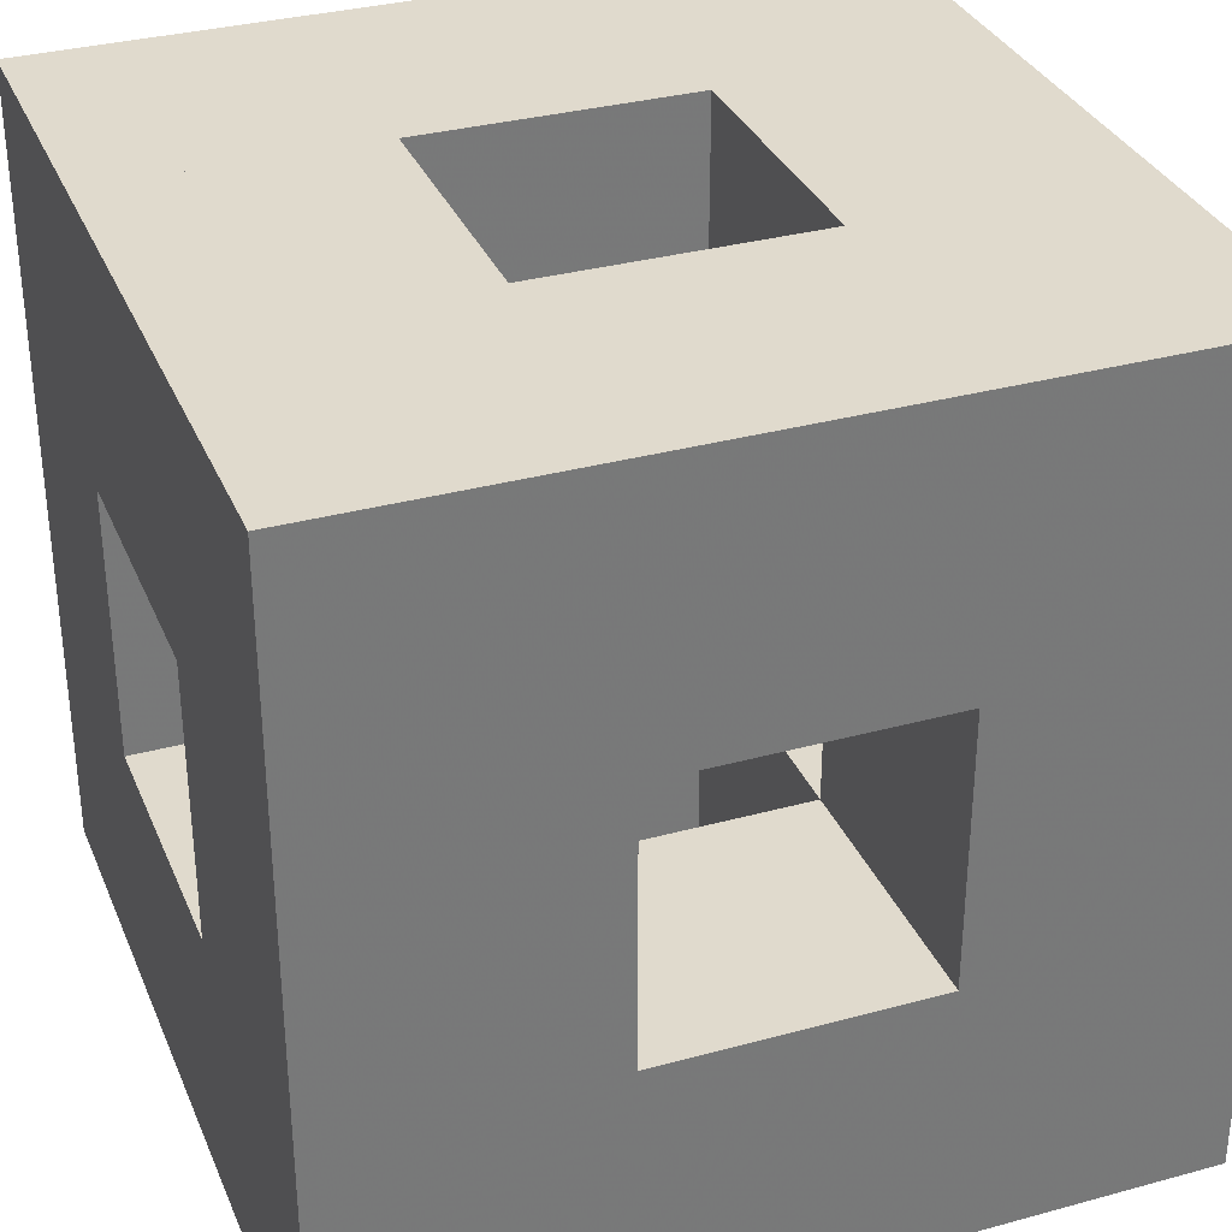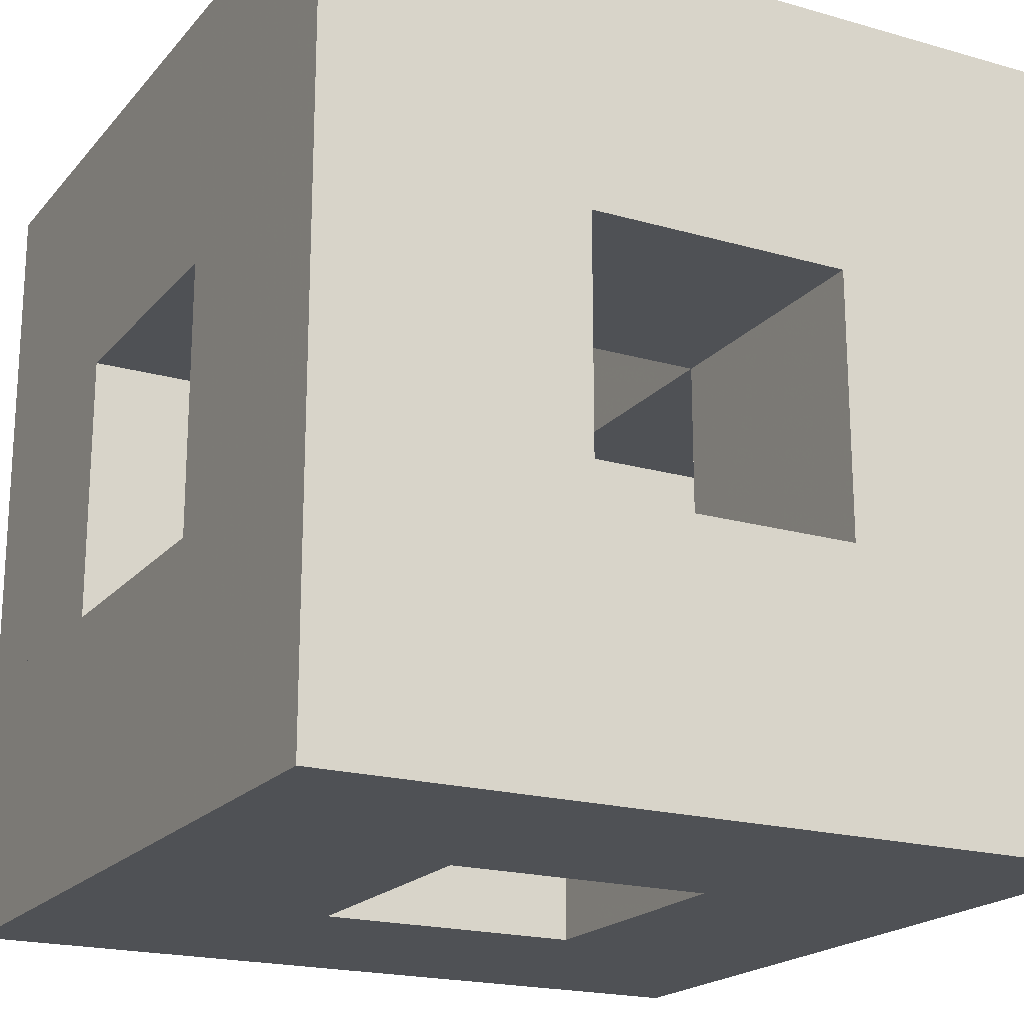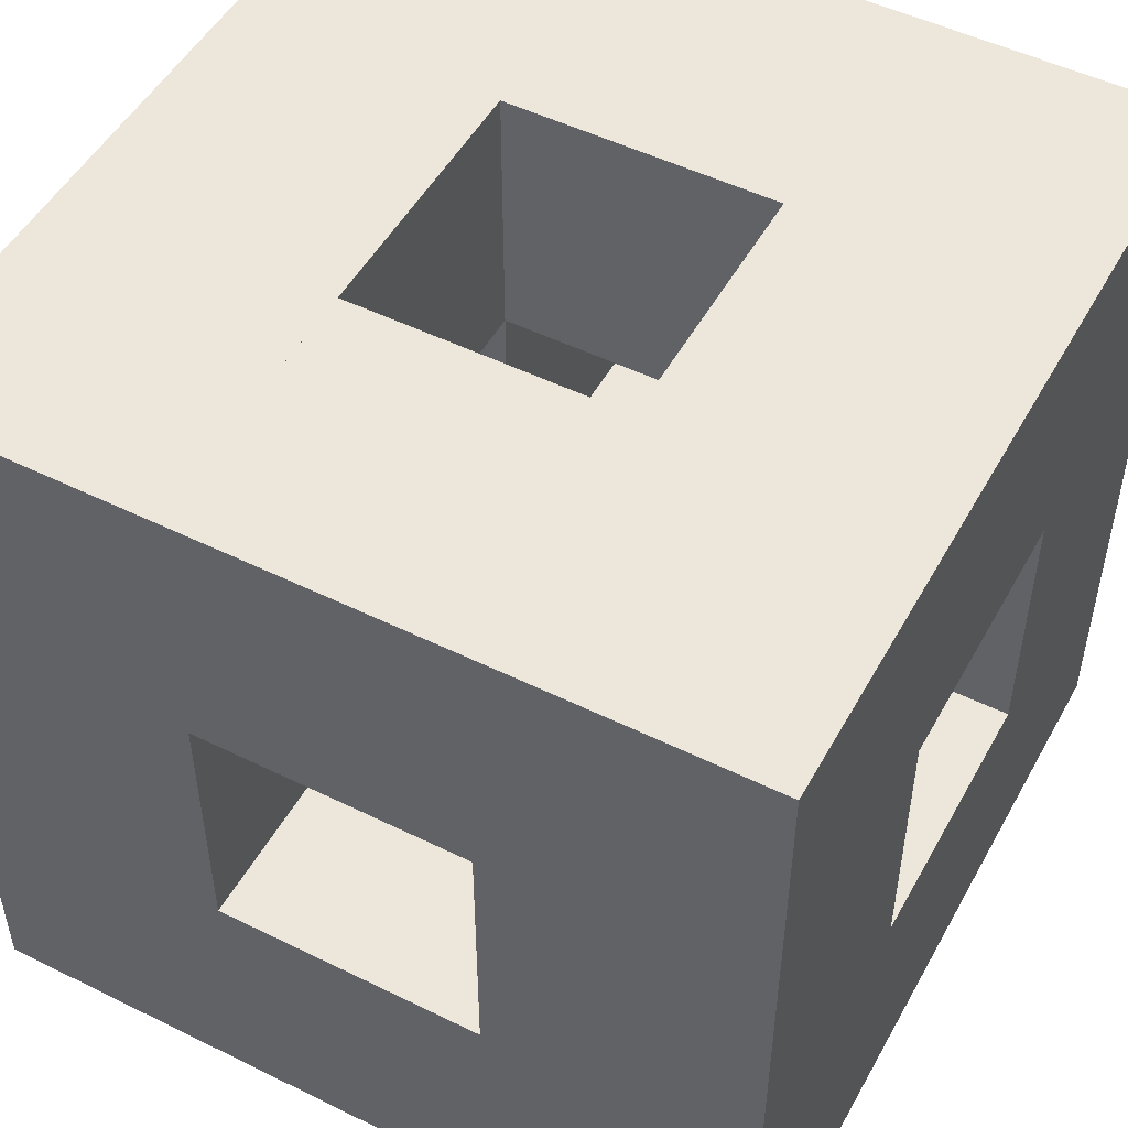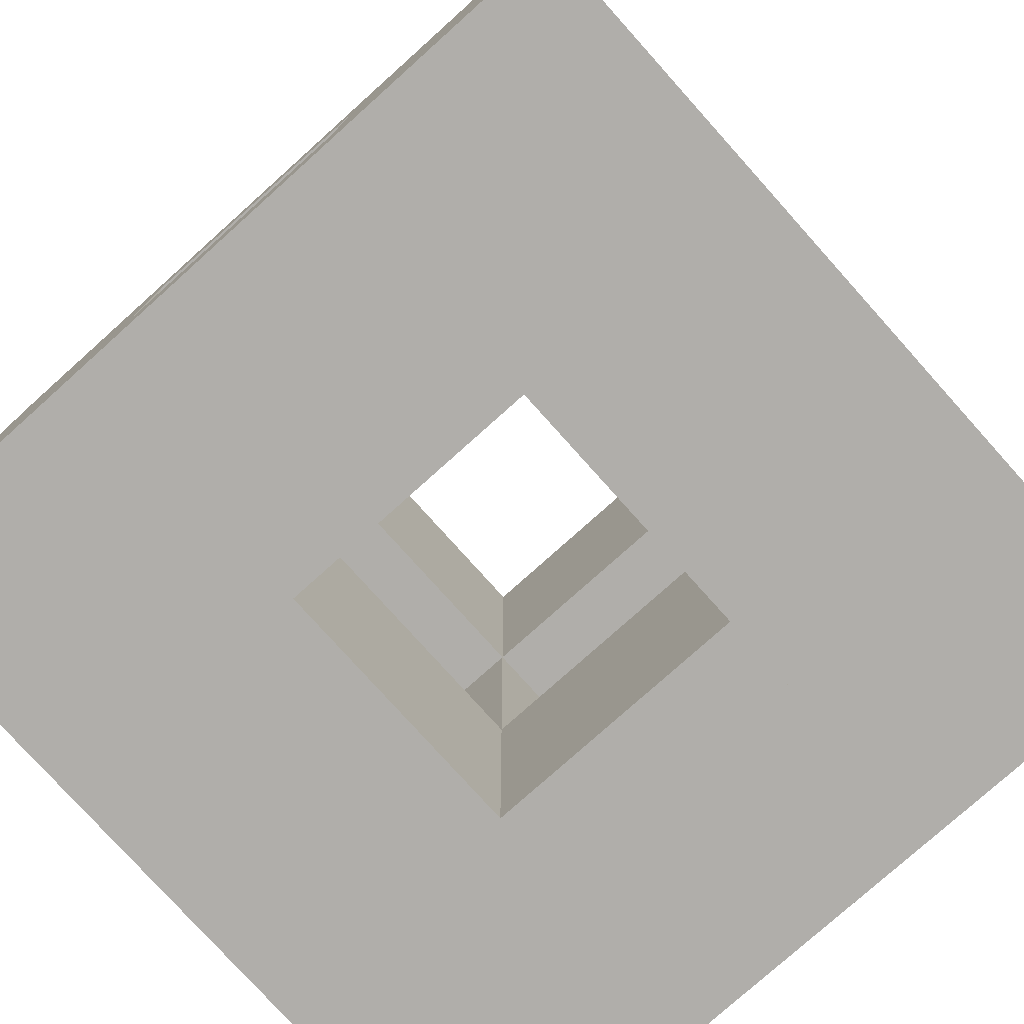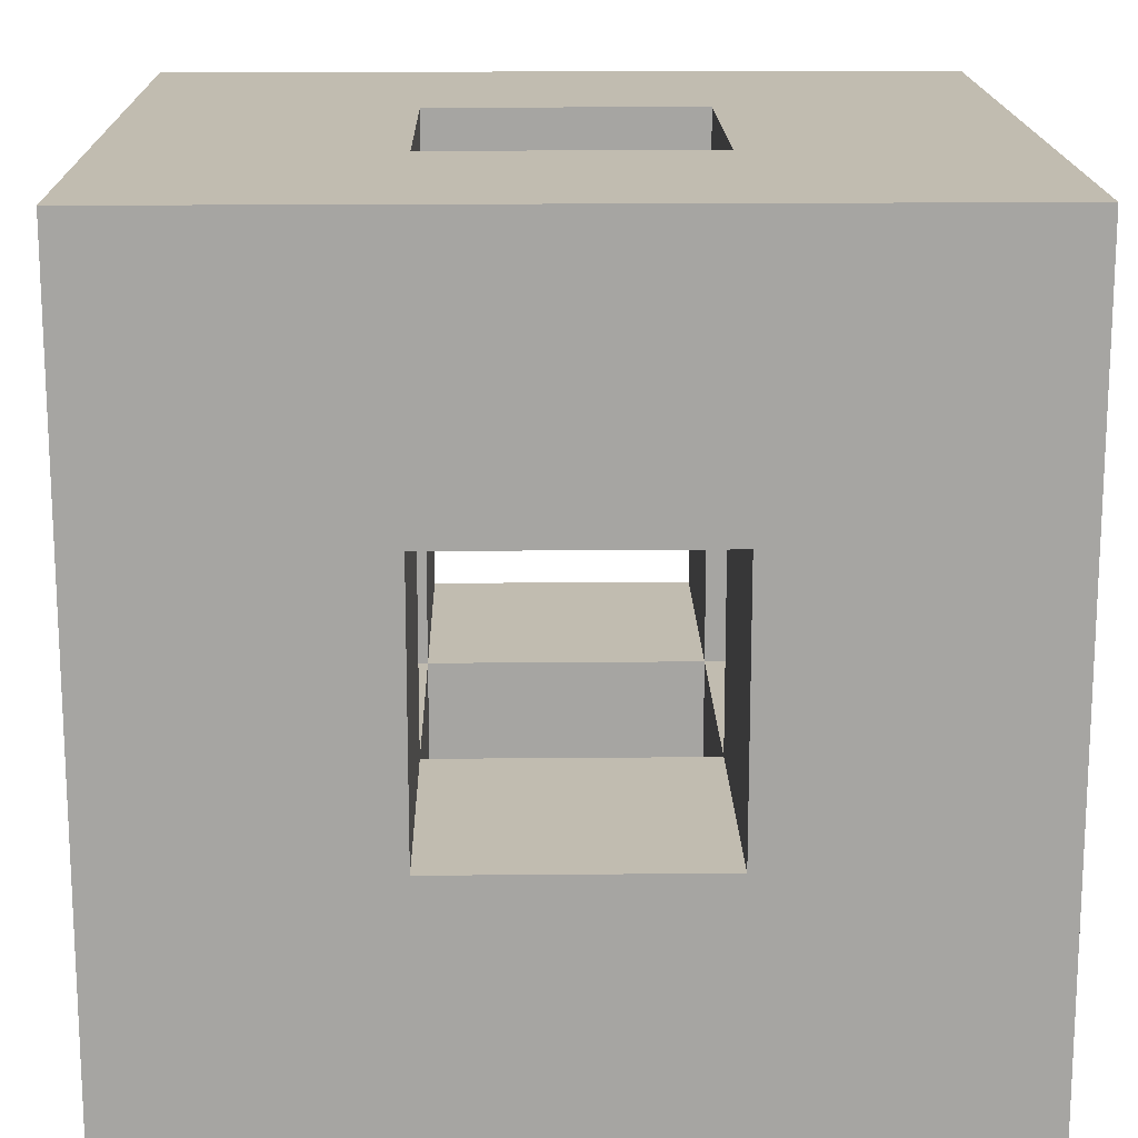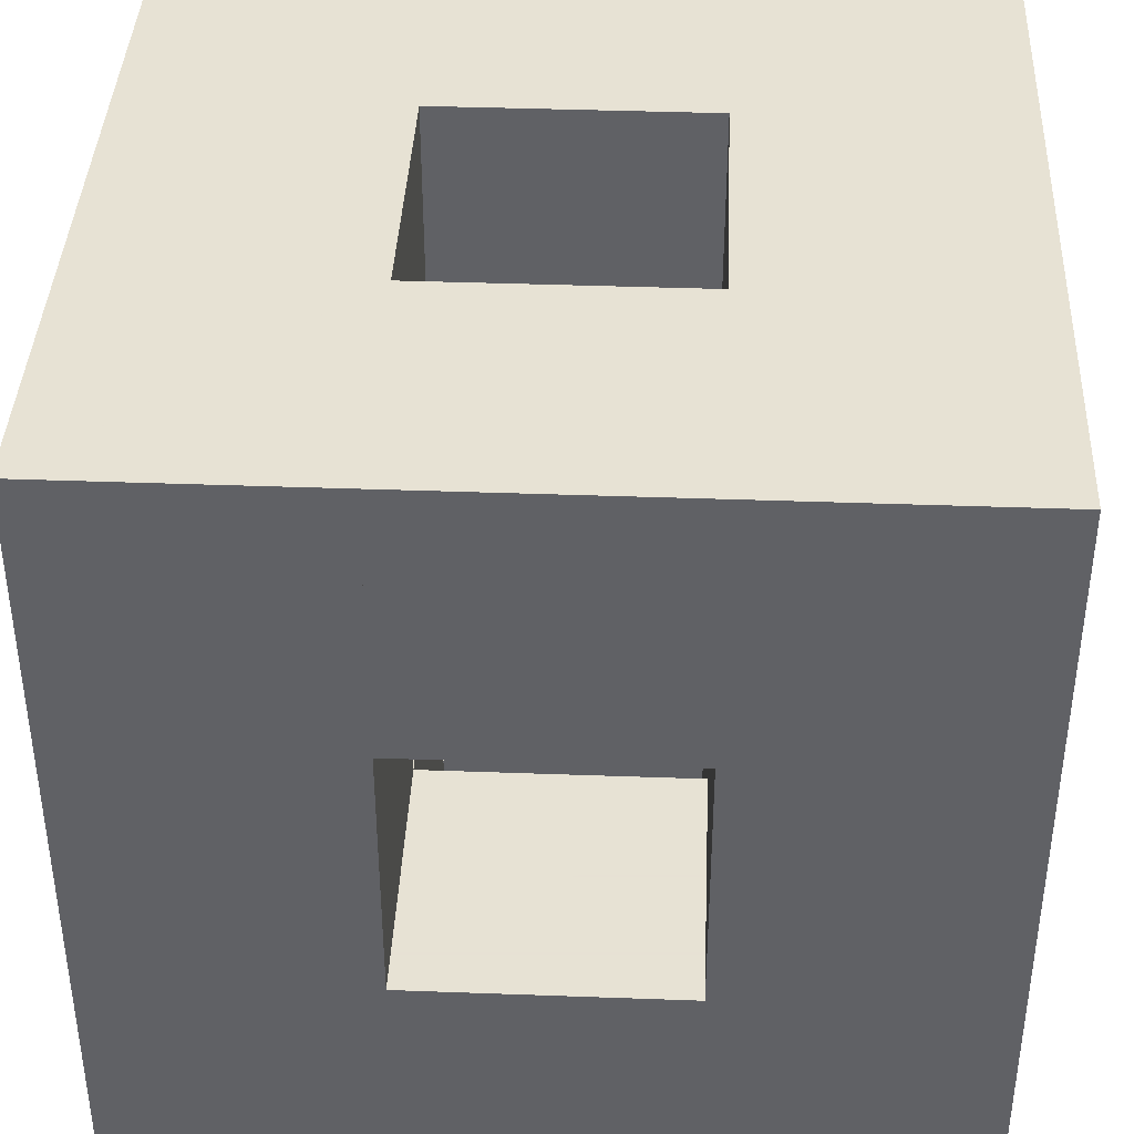
<metadata>
{"format":"obj","ext":"obj","renderer":"f3d","projection":"perspective","resolution":1024,"background":"white","views":[{"elev":33.1,"azim":-110.6,"up":"+Z"},{"elev":-19.7,"azim":-118.0,"up":"+Y"},{"elev":50.5,"azim":28.3,"up":"+Z"},{"elev":-77.8,"azim":-138.1,"up":"+Y"},{"elev":16.5,"azim":-91.1,"up":"+Y"},{"elev":39.7,"azim":-87.4,"up":"+Y"}]}
</metadata>
<code>
o untitled-11
v -1.5 -1.5 -1.5
v -1.5 -1.5 1.5
v -0.5 -1.5 1.5
v -0.5 -1.5 -1.5
v -1.5 -0.5 -1.5
v -1.5 -0.5 1.5
v -0.5 -0.5 1.5
v -0.5 -0.5 -1.5
v -0.5 -1.5 -0.5
v 1.5 -1.5 -0.5
v 1.5 -1.5 -1.5
v -0.5 -0.5 -0.5
v 1.5 -0.5 -0.5
v 1.5 -0.5 -1.5
v -0.5 -1.5 0.5
v 1.5 -1.5 1.5
v 1.5 -1.5 0.5
v -0.5 -0.5 0.5
v 1.5 -0.5 1.5
v 1.5 -0.5 0.5
v 0.5 -1.5 -0.5
v 0.5 -1.5 0.5
v 0.5 -0.5 -0.5
v 0.5 -0.5 0.5
v -1.5 -0.5 -0.5
v -1.5 1.5 -1.5
v -1.5 1.5 -0.5
v -0.5 1.5 -0.5
v -0.5 1.5 -1.5
v -1.5 -0.5 0.5
v -1.5 1.5 0.5
v -1.5 1.5 1.5
v -0.5 1.5 1.5
v -0.5 1.5 0.5
v 0.5 -0.5 -1.5
v 0.5 1.5 -1.5
v 0.5 1.5 -0.5
v 1.5 1.5 -0.5
v 1.5 1.5 -1.5
v 0.5 -0.5 1.5
v 0.5 1.5 0.5
v 0.5 1.5 1.5
v 1.5 1.5 1.5
v 1.5 1.5 0.5
v -1.5 0.5 -0.5
v -1.5 0.5 0.5
v -0.5 0.5 0.5
v -0.5 0.5 -0.5
v -0.5 0.5 -1.5
v 0.5 0.5 -0.5
v 0.5 0.5 -1.5
v -0.5 0.5 1.5
v 0.5 0.5 1.5
v 0.5 0.5 0.5
v 1.5 0.5 0.5
v 1.5 0.5 -0.5
f 5 6 7 8
f 4 3 2 1
f 4 1 5 8
f 2 3 7 6
f 1 2 6 5
f 3 4 8 7
f 8 12 13 14
f 11 10 9 4
f 11 4 8 14
f 9 10 13 12
f 4 9 12 8
f 10 11 14 13
f 18 7 19 20
f 17 16 3 15
f 17 15 18 20
f 3 16 19 7
f 15 3 7 18
f 16 17 20 19
f 23 24 20 13
f 10 17 22 21
f 10 21 23 13
f 22 17 20 24
f 21 22 24 23
f 17 10 13 20
f 26 27 28 29
f 8 12 25 5
f 8 5 26 29
f 25 12 28 27
f 5 25 27 26
f 12 8 29 28
f 31 32 33 34
f 18 7 6 30
f 18 30 31 34
f 6 7 33 32
f 30 6 32 31
f 7 18 34 33
f 36 37 38 39
f 14 13 23 35
f 14 35 36 39
f 23 13 38 37
f 35 23 37 36
f 13 14 39 38
f 41 42 43 44
f 20 19 40 24
f 20 24 41 44
f 40 19 43 42
f 24 40 42 41
f 19 20 44 43
f 27 31 34 28
f 48 47 46 45
f 48 45 27 28
f 46 47 34 31
f 45 46 31 27
f 47 48 28 34
f 29 28 37 36
f 51 50 48 49
f 51 49 29 36
f 48 50 37 28
f 49 48 28 29
f 50 51 36 37
f 34 33 42 41
f 54 53 52 47
f 54 47 34 41
f 52 53 42 33
f 47 52 33 34
f 53 54 41 42
f 37 41 44 38
f 56 55 54 50
f 56 50 37 38
f 54 55 44 41
f 50 54 41 37
f 55 56 38 44

</code>
